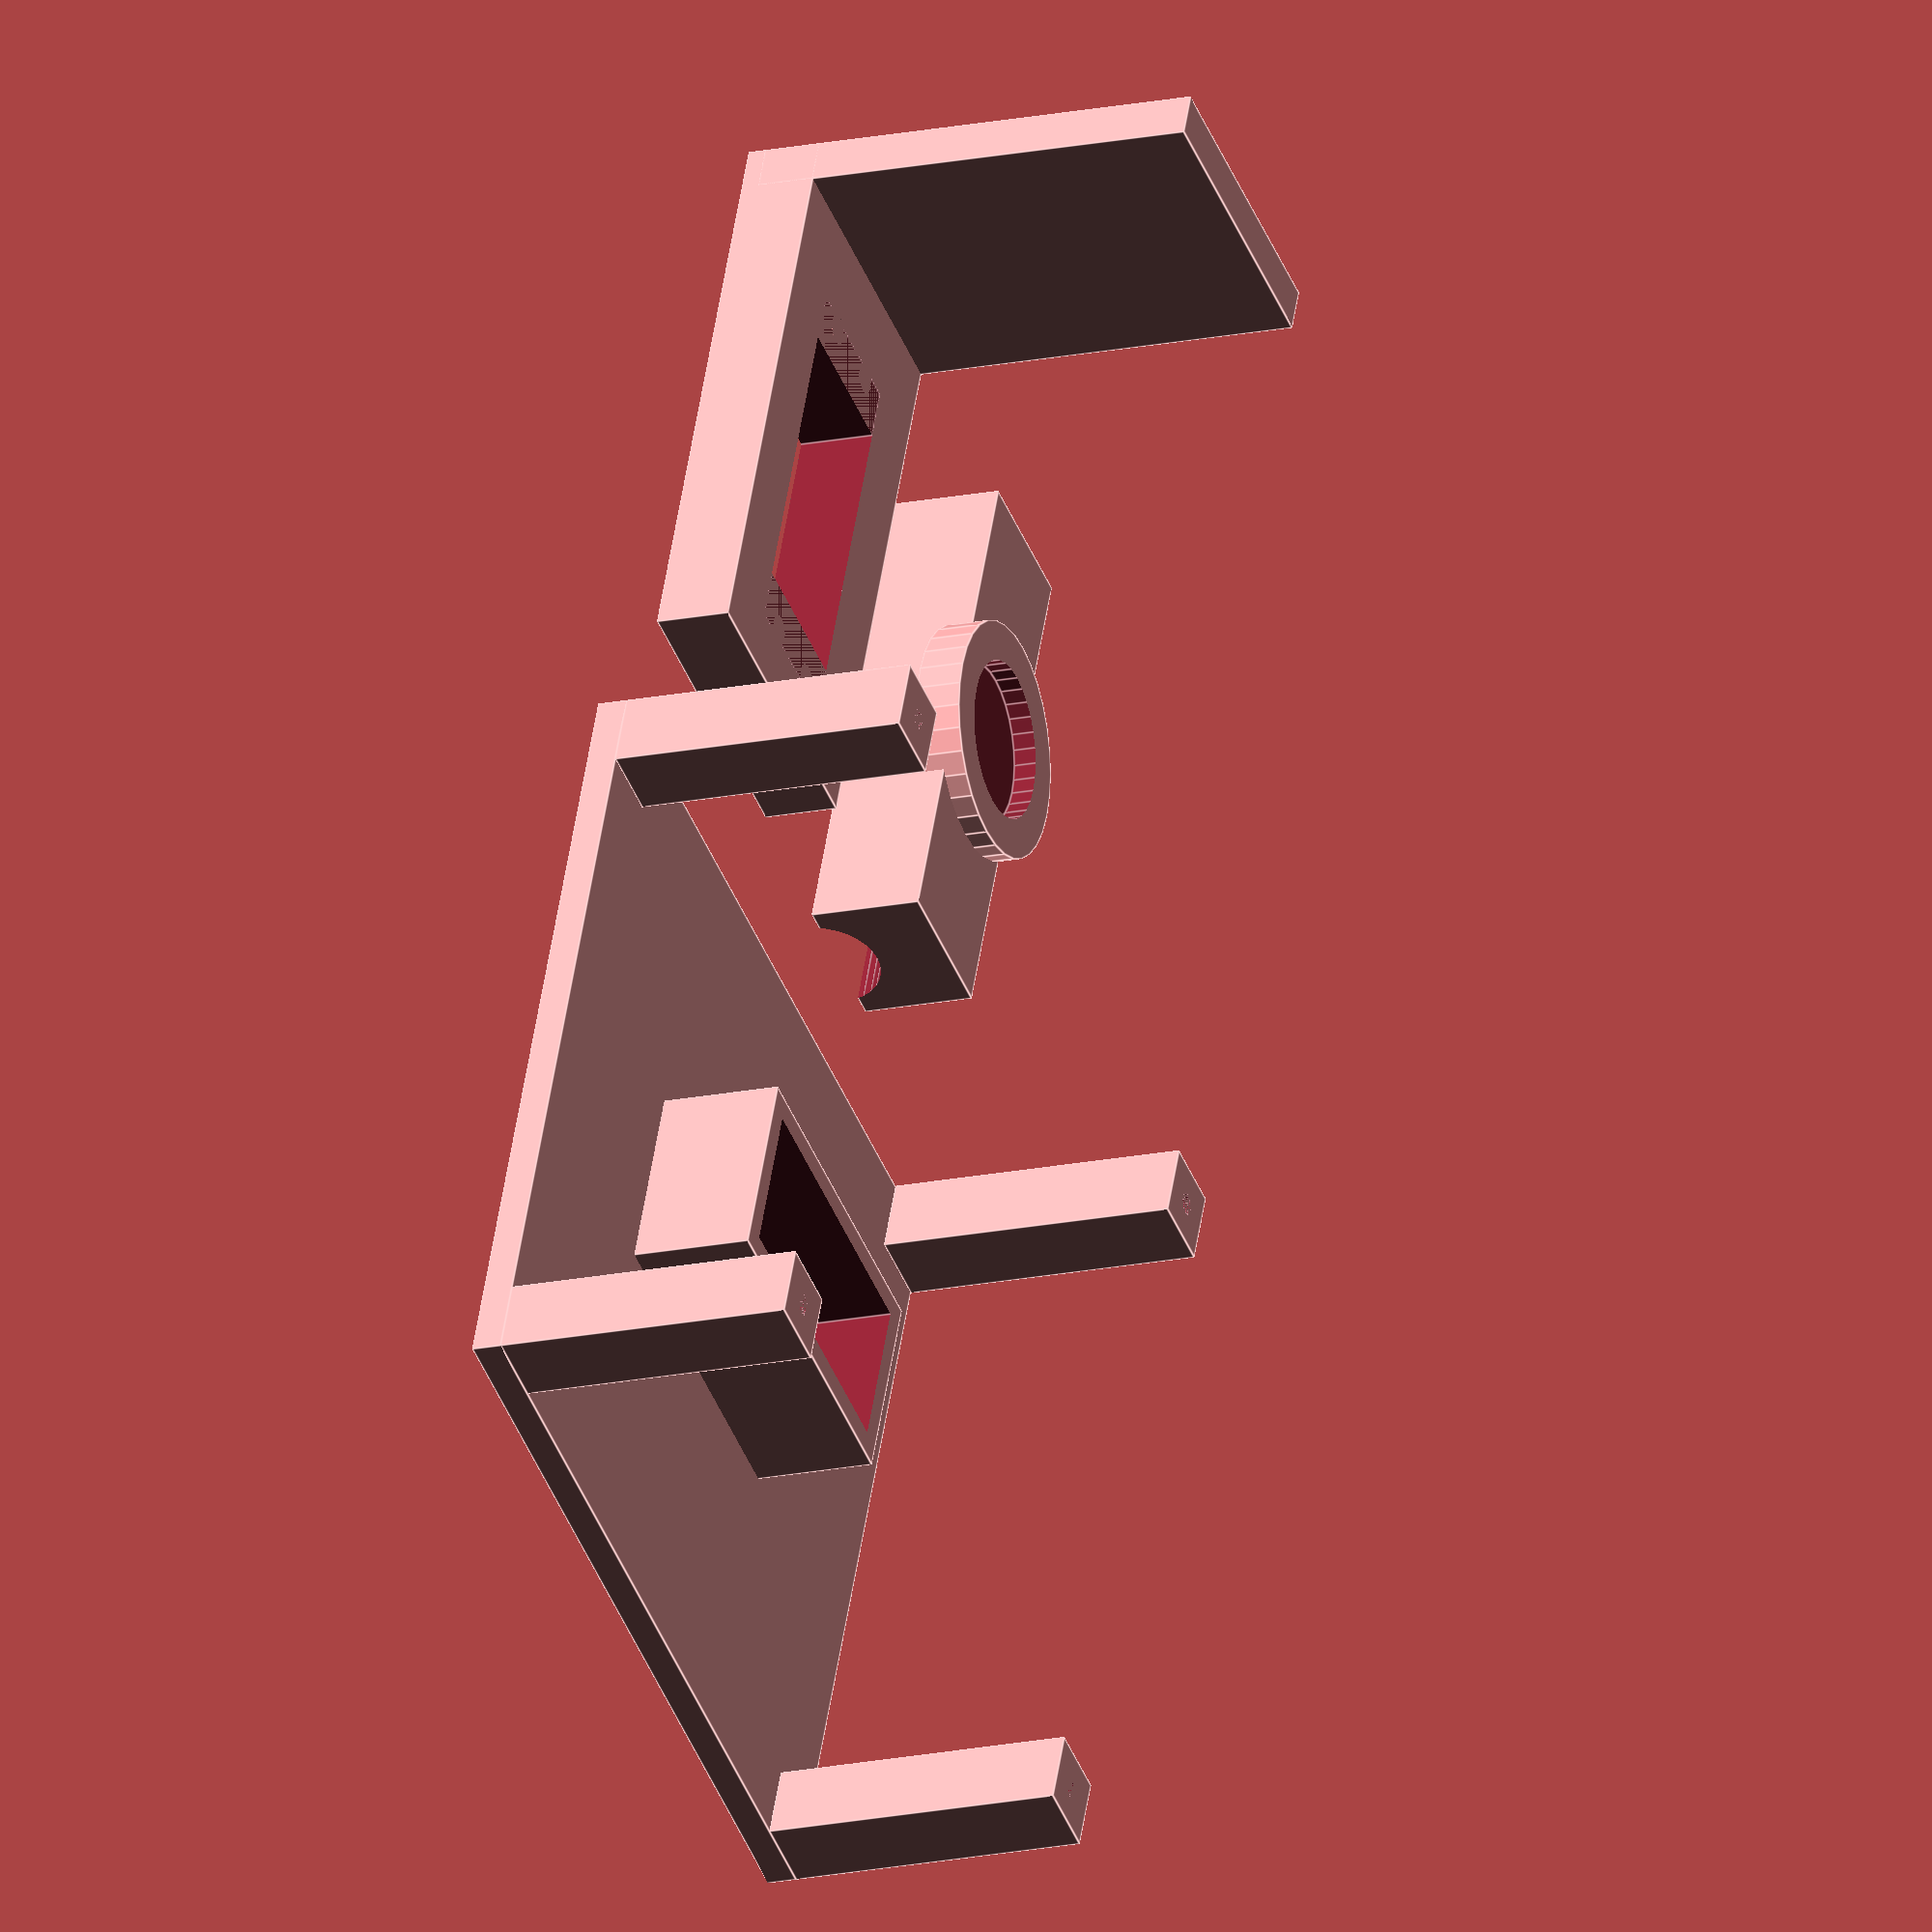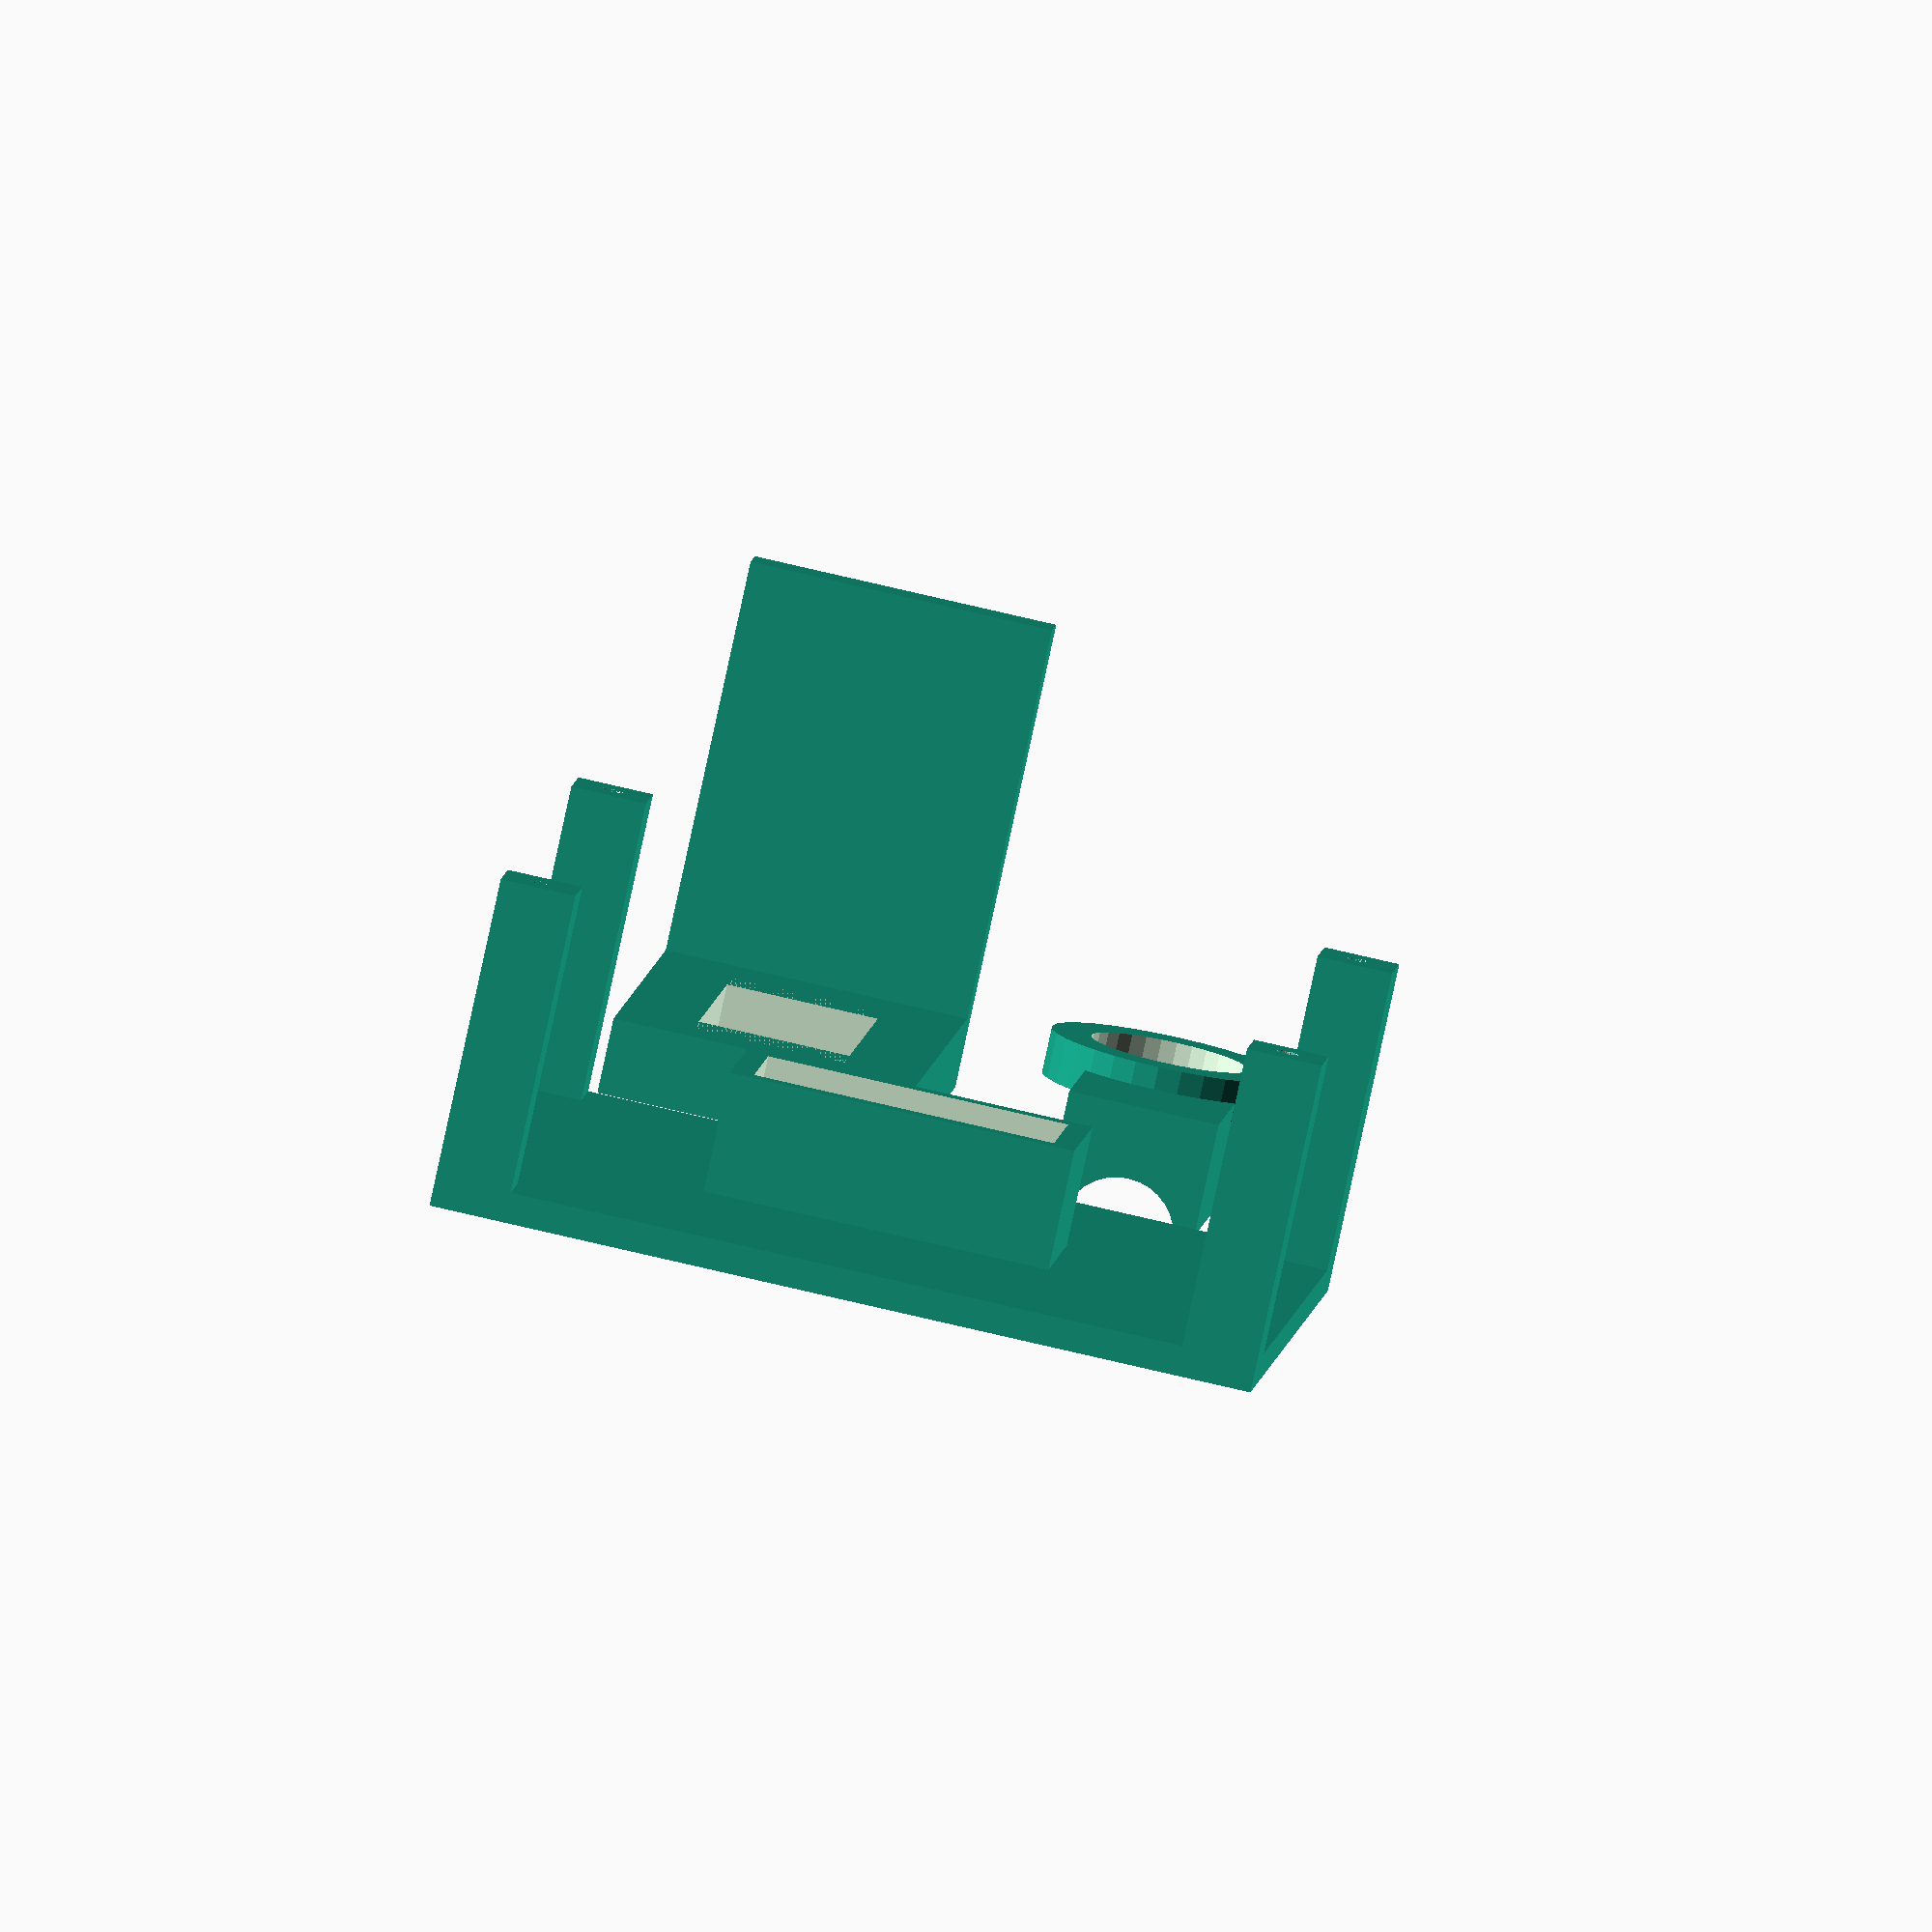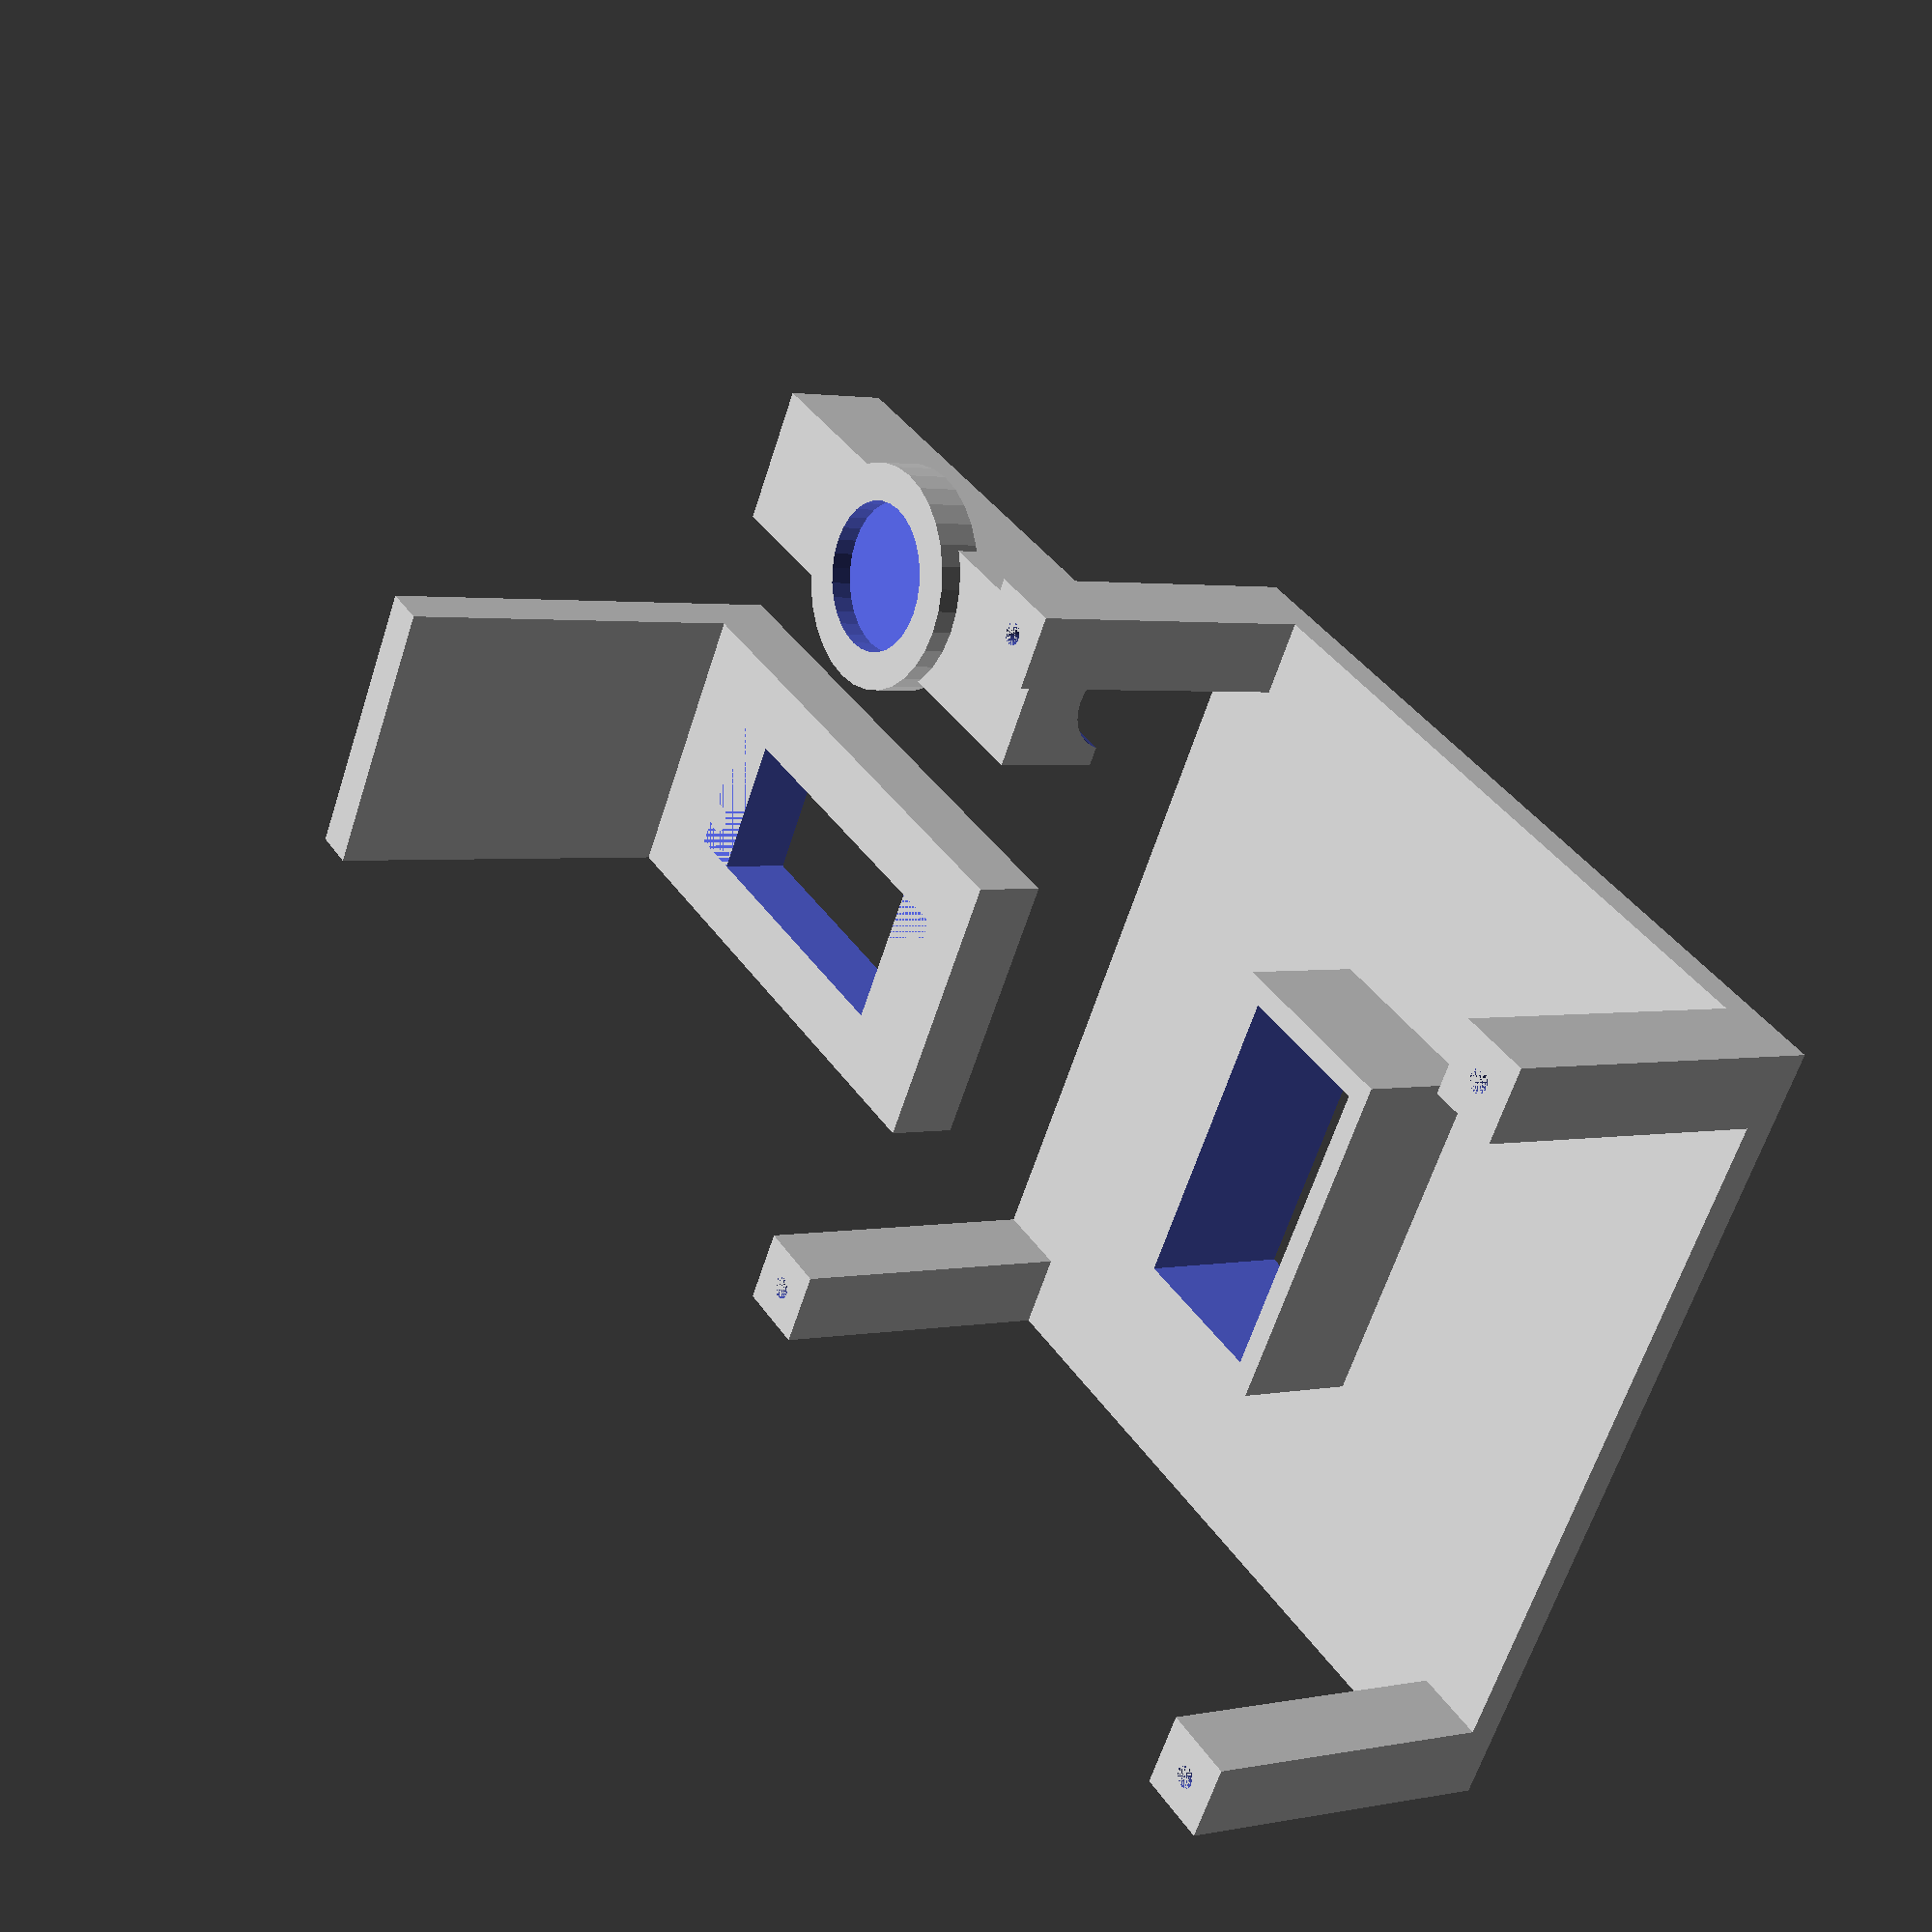
<openscad>
// a laser turrent using 2 servos

$fn = 32;
  // serv - servo
    $serv_h = 43;
    $serv_l = 40.2;
    $serv_w = 20.2;
    $tab_drop = 4;
    $tab_l = 7;
    $tab_hole_d = 4;
    $tab_h = 3;
    $tab_offset = 1.5;
    $spline_d = 6;
    $spline_h = 3;
    $horn_d = 21;
    $horn_h = 3;
    
  // bs - base stand
    $bs_l = 110;
    $bs_w = 110;
    $bs_h = 4;
    $bs_wall = 3;
    $bs_out_l = $serv_l+$bs_wall*2;
    $bs_out_w = $serv_w+$bs_wall*2;
    $bs_wall_h = 10;
    $bs_floor = 1;
    $bs_leg_l = 40;
    
  // ul - upper landing
    $ul_d = $bs_w*1.2;
    $ul_h = 6;

module servo_model() {
    union() {
        // this difference it the tab plate
        difference() {
            translate([0,0,$serv_h-$tab_h-$tab_drop]) {
                cube([$serv_l+2*$tab_l, $serv_w, $tab_h]);
            }
            // close plate holes
            translate([$tab_offset,$serv_w/4,$serv_h - ($tab_h + 1)-$tab_drop]) {
                cylinder(d=$tab_hole_d, h=$tab_h+2);
            }
            translate([$tab_offset,$serv_w*3/4,$serv_h - ($tab_h + 1)-$tab_drop]) {
                cylinder(d=$tab_hole_d, h=$tab_h+2);
            } 
           // far plate holes
            translate([$serv_l+2*$tab_l-$tab_offset,$serv_w/4,$serv_h - ($tab_h + 1)-$tab_drop]) {
                cylinder(d=$tab_hole_d, h=$tab_h+2);
            }
            translate([$serv_l+2*$tab_l-$tab_offset,$serv_w*3/4,$serv_h - ($tab_h + 1)-$tab_drop]) {
                cylinder(d=$tab_hole_d, h=$tab_h+2);
            }            
        }
        // this is the body of the servo
        translate([$tab_l,0,0]) {
            cube([$serv_l, $serv_w, $serv_h]);
        }
        // This is the spline shaft
        translate([$tab_l+$serv_l/2,$serv_w/2,$serv_h]) {
            cylinder(d=$spline_d, h=$spline_h, $fn=32);
        }
        // this is the servo horn (round)
        translate([$tab_l+$serv_l/2,$serv_w/2,$serv_h+$spline_h]) {
            cylinder(d=$horn_d, h=$horn_h, $fn=32);
        }        
    }
    
}

module leg() {
    difference() {
        cube([10,10,$bs_leg_l]);
        translate([5,5,0]) {
            cylinder(d=2.9, h=10);
        }
    }
}

module base_stand() {
    difference() {
        union() {
            cube([$bs_l,$bs_w,$bs_h]);
            /*
            translate([0,0,-40]) {
                cube([$bs_l,$bs_w,$bs_h]);
            }
            */
            translate([($bs_l-$bs_out_l)/2,($bs_w-$bs_out_w)/2,-$bs_h*4]) {
                    cube([$bs_out_l, $bs_out_w, $bs_wall_h*2]);
                }
            // leg 1
            translate([0,0,-$bs_leg_l]) {
                leg();
            }
            // leg 2
            translate([0,$bs_w-10,-$bs_leg_l]) {
                leg();
            }
            // leg 3
            translate([$bs_w-10,$bs_w-10,-$bs_leg_l]) {
                leg();
            }
            // leg 4
            translate([$bs_w-10,0,-$bs_leg_l]) {
                leg();
            }            
        }
        translate([($bs_l-$bs_out_l)/2+$bs_wall,($bs_w-$bs_out_w)/2+$bs_wall,-$bs_h-13]) {
            cube([$serv_l,$serv_w,$bs_wall_h*2+2+5]);
        }
    }
}

$ul_low_w = 60;
$ul_wall_thick=10;
$ul_wall_h = 80;
module upper_landing() {
    union() {
        // disk with hollow for horn
        difference() {
            translate([-$serv_w,-$bs_l/3,0]) {
                cube([$serv_w*2, $ul_low_w, $ul_h]);
            }
            translate([0,0,0]) {
                cylinder(d=$horn_d, h=$horn_h);
            }
        }
        // wall to mount servo
        difference() {
            translate([-($serv_w),-39,0]) {
                cube([$serv_w*2,$ul_wall_thick,$ul_wall_h]);
            }
            translate([10,-65,72]) {
                rotate([-90,90,0]) {
                    servo_model();
                }
            }
        }
    }
}

module laser_mount() { 
    difference() {
        union() {
            difference() {
                cube([70,15,20]);
                translate([-1,17,10]) {
                    rotate([0,90,0]) {
                        cylinder(d=15, h=80);
                    }
                }
            }
            translate([70/2,$horn_h,$horn_d/2]) {
                rotate([90,0,0]) {
                    cylinder(d=$horn_d*1.5, h=$horn_h*2);
                }
            }
        }
        translate([70/2,0,$horn_d/2]) {
            rotate([90,0,0]) {
                cylinder(d=$horn_d, h=$horn_h+1);
            }
        }
    }
}

module laser() {
    rotate([0,90,0]) {
        color("blue") cylinder(d=15, h=120);
        translate([0,0,-500]) {
            color("violet") cylinder(d=1, h=500);
        }
    }
}


module assembled_unit() {
    translate([50,40,40]) {
       // color("blue") cube([10,10,51]);
    }
    translate([0,0,40]) {
        rotate([0,0,0]) {
            base_stand();
        }
    }
    translate([($bs_l-$bs_out_l)/2+$bs_wall-$tab_l,($bs_w-$bs_out_w)/2+$bs_wall,8]) {
        rotate([0,0,0]) {
            color("red") servo_model();
        }
    }
    translate([$bs_l/2,$bs_w/2,55]) { //51
        rotate([0,0,0]) {
            upper_landing();
        }
    }
    translate([65,-10,127]) {
        rotate([-90,90,0]) {
          color("red") servo_model();
        }
    }    
    translate([20,40,89]) {
        rotate([0,0,0]) {
            laser_mount();
        }
    }
    translate([0,55,99]) {
        rotate([0,0,0]) {
           laser();
        }
    }
/*
    translate([0,0,0]) {
        rotate([0,0,0]) {
        }
    }
*/ 
}

module flat_pack_parts() {
/*
    translate([0,0,0]) {
        rotate([0,0,0]) {
        }
    }
*/
    translate([$bs_l,0,$bs_h]) {
        rotate([0,180,0]) {
            base_stand();
        }
    }
    translate([30,$ul_wall_h+$ul_d,$ul_low_w/2+$ul_wall_thick]) {
        rotate([90,0,0]) {
            upper_landing();
        }
    }  
    translate([90,$bs_l*1.2,15]) {
        rotate([-90,0,90]) {
            laser_mount();
        }
    }    
    
}

$flat_pack=1;
if ($flat_pack) {
    translate([0,0,0]) {
        flat_pack_parts();
    }
} else {
    translate([0,0,0]) {
        assembled_unit();
    }
}
</openscad>
<views>
elev=17.8 azim=23.1 roll=292.4 proj=o view=edges
elev=261.9 azim=185.4 roll=192.2 proj=o view=solid
elev=357.8 azim=300.9 roll=53.7 proj=p view=wireframe
</views>
